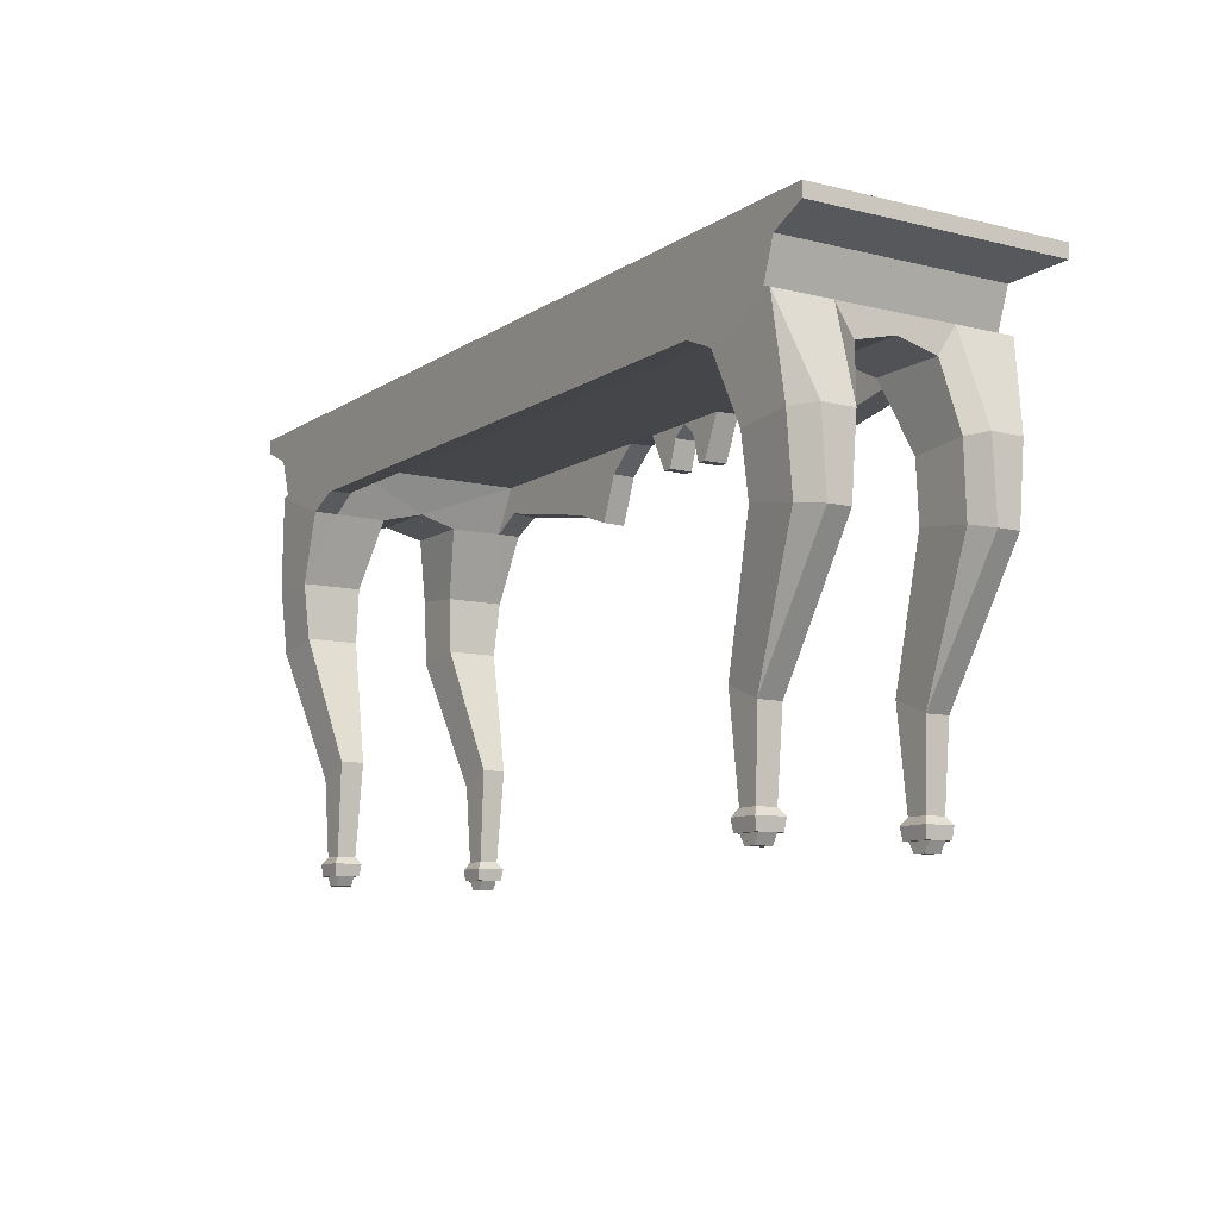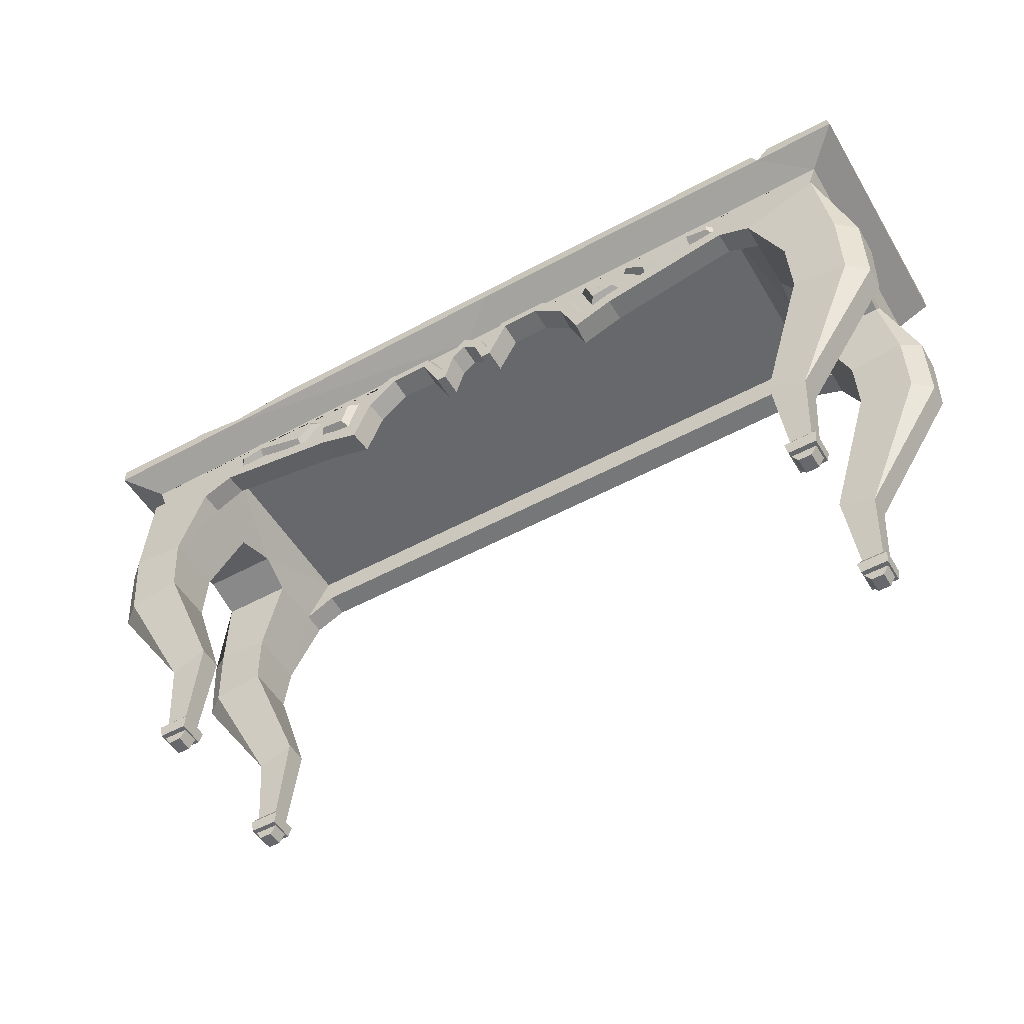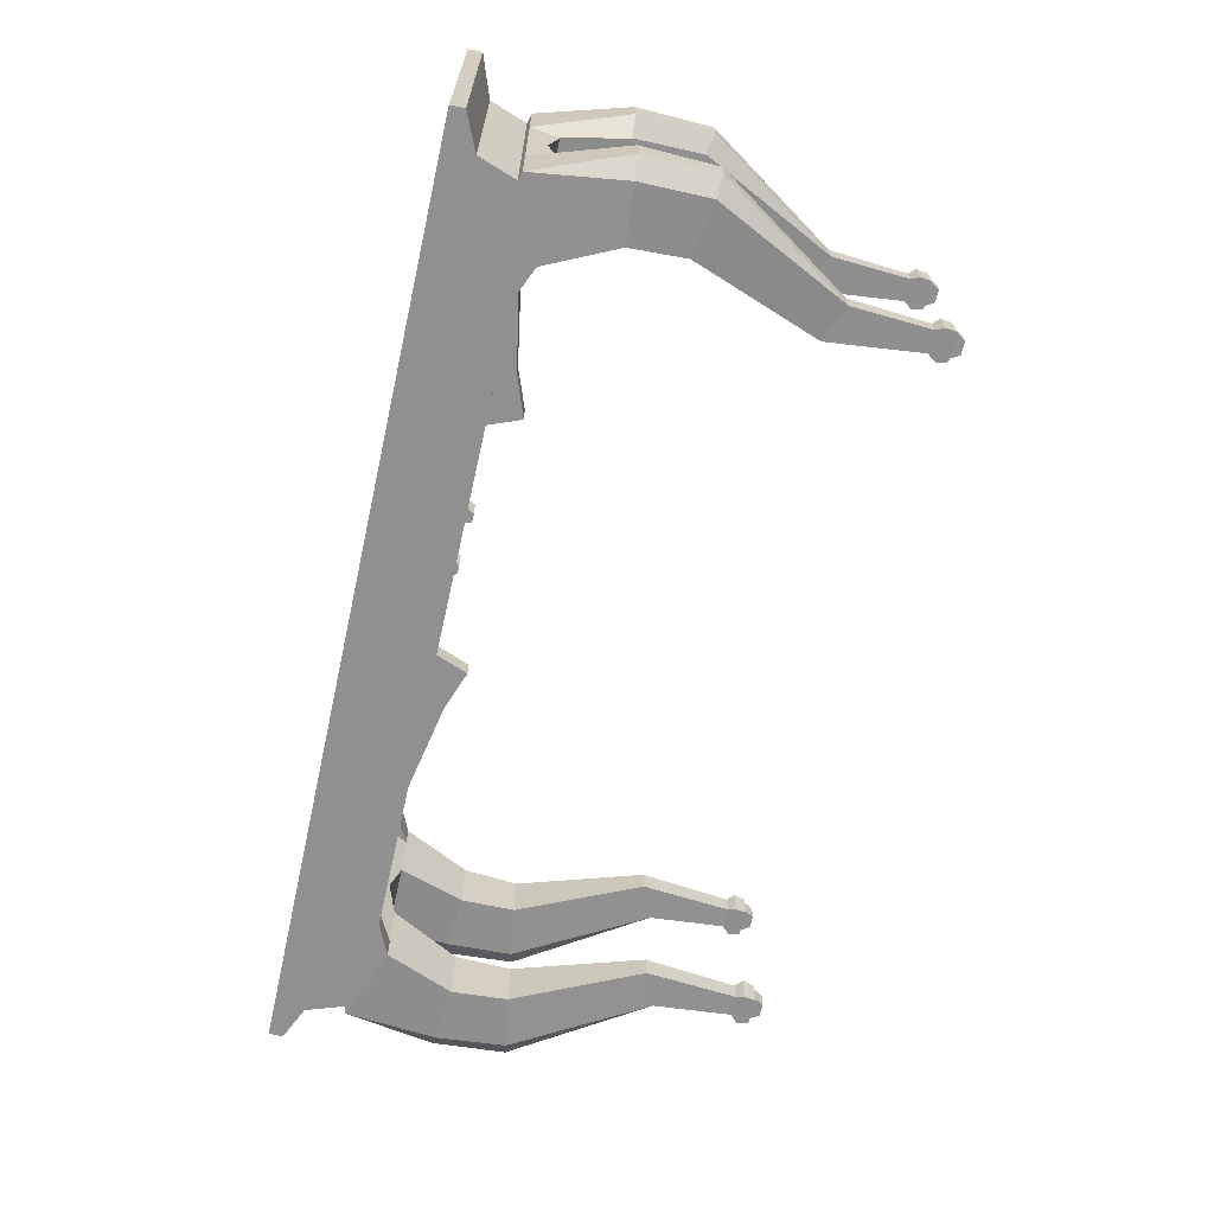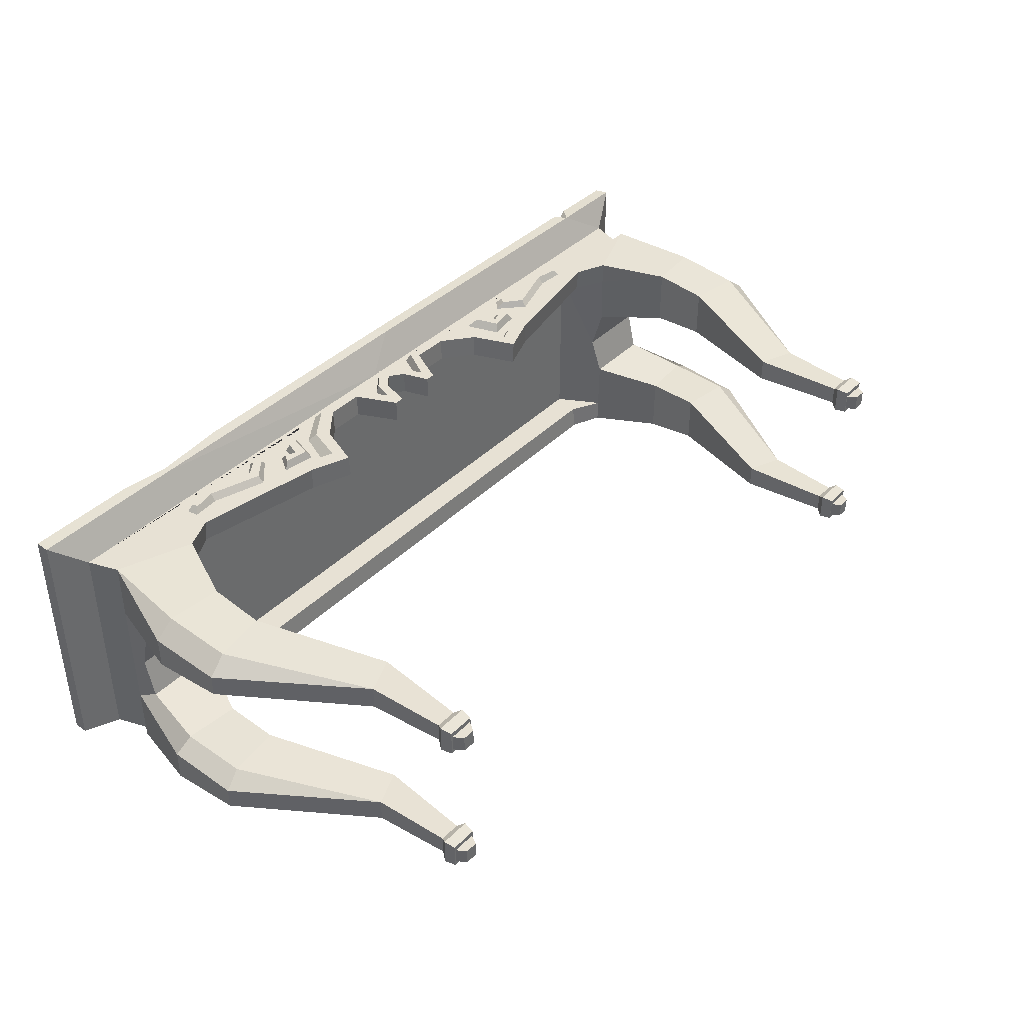
<metadata>
{"format":"obj","ext":"obj","renderer":"f3d","projection":"perspective","resolution":1024,"background":"white","views":[{"elev":-9.7,"azim":-122.4,"up":"+Y"},{"elev":-52.5,"azim":30.3,"up":"+Y"},{"elev":-65.8,"azim":-102.7,"up":"+Z"},{"elev":39.4,"azim":-50.6,"up":"+Z"}]}
</metadata>
<code>
v -38.76 82.5 19.2
v -41.03 84.66 19.2
v -43.82 77.84 19.2
v -44.46 81.73 19.2
v -44.01 78.98 20.59
v -44.36 81.11 20.59
v -41.46 83.13 20.59
v -40.21 81.94 20.59
v -54.52 81.16 19.2
v -54.99 84.9 19.2
v -60.12 80.77 19.2
v -60.42 83.06 19.2
v -54.81 84.16 20.59
v -54.55 82.33 20.59
v -59.32 82.66 20.59
v -59.15 81.4 20.59
v -30.37 81.66 20.84
v -31.94 76.92 20.84
v -36.69 77.71 20.84
v -35.65 79.29 20.84
v -33.37 78.45 20.84
v -32.51 81.18 20.84
v -28.61 83.09 19.15
v -30.96 76.09 19.15
v -37.86 77.11 19.15
v -35.46 80.78 19.15
v -33.55 79.71 19.15
v -32.95 82.08 19.15
v 38.82 82.5 19.2
v 41.1 84.66 19.2
v 43.89 77.84 19.2
v 44.52 81.73 19.2
v 44.07 78.98 20.59
v 44.42 81.11 20.59
v 41.53 83.13 20.59
v 40.28 81.94 20.59
v 54.58 81.16 19.2
v 55.05 84.9 19.2
v 60.18 80.77 19.2
v 60.49 83.06 19.2
v 54.88 84.16 20.59
v 54.62 82.33 20.59
v 59.39 82.66 20.59
v 59.22 81.4 20.59
v 30.44 81.66 20.84
v 32 76.92 20.84
v 36.75 77.71 20.84
v 35.72 79.29 20.84
v 33.43 78.45 20.84
v 32.58 81.18 20.84
v 28.68 83.09 19.15
v 31.03 76.09 19.15
v 37.93 77.11 19.15
v 35.53 80.78 19.15
v 33.61 79.71 19.15
v 33.01 82.08 19.15
v 91.04 92.26 -25.53
v 90.6 92.26 25.26
v 84.2 86.43 19.23
v 84.2 86.43 -25.53
v -91.04 92.26 -25.53
v -91.04 92.26 25.53
v -84.14 86.43 19.23
v -84.14 86.43 -25.53
v 91.09 89.48 -25.53
v 91.09 89.48 25.5
v -91.09 89.48 25.5
v -91.09 89.48 -25.53
v 0.03292 86.43 19.23
v -43.3 92.26 25.53
v -68.13 92.26 25.53
v -59.99 92.26 24.02
v -59.02 90.88 25.51
v 6.57 92.26 25.53
v 7.921 89.9 25.5
v 74.52 89.48 25.5
v 76.83 92.26 25.36
v 73.13 92.26 25.31
v 74.33 92.26 23.21
v -58.78 89.64 25.5
v -67.53 -0.3256 -16.55
v -70.07 -0.3256 -16.55
v -71.34 1.772 -16.55
v -66.25 1.772 -16.55
v -67.53 -0.3256 -19.77
v -70.07 -0.3256 -19.77
v -71.34 1.772 -19.77
v -66.25 1.772 -19.77
v -67.53 -0.3256 15.06
v -70.07 -0.3256 15.06
v -71.34 1.772 15.06
v -66.25 1.772 15.06
v -67.53 -0.3256 11.85
v -70.07 -0.3256 11.85
v -71.34 1.772 11.85
v -66.25 1.772 11.85
v 70.04 -0.3256 15.06
v 67.5 -0.3256 15.06
v 66.23 1.772 15.06
v 71.31 1.772 15.06
v 70.04 -0.3256 11.85
v 67.5 -0.3256 11.85
v 66.23 1.772 11.85
v 71.31 1.772 11.85
v -81.59 79.12 -25.53
v -61.96 75.91 -25.53
v -83.16 78.63 -25.53
v -68.54 73.13 -10.26
v -68.3 73.13 -25.53
v -74.57 48.67 -13.02
v -74.57 48.67 -23.42
v -74.42 59.66 -12.61
v -74.42 59.66 -24.69
v -64.81 23.53 -15.77
v -71.87 20.63 -15.77
v -71.87 20.63 -20.42
v -64.81 23.53 -20.42
v -66.13 1.555 -15.53
v -71.52 1.555 -15.53
v -71.52 1.555 -20.65
v -66.13 1.555 -20.65
v -85.43 60.64 -12.61
v -89.21 60.91 -14.98
v -88.97 46.4 -15.91
v -85.43 60.64 -24.69
v -89.21 60.91 -21.34
v -85.15 46.92 -23.42
v -88.97 46.4 -20.32
v -83.16 78.63 -13.87
v -66.62 5.262 -16.2
v -70.87 5.262 -16.2
v -70.87 5.262 -19.98
v -66.62 5.262 -19.98
v -65.68 3.879 -15.28
v -65.68 3.879 -20.9
v -71.86 3.879 -20.9
v -71.86 3.879 -15.28
v -85.33 47.24 -13.14
v -83.16 78.63 9.297
v -81.59 79.12 19.23
v -83.16 73.13 -10.26
v -83.16 75.07 -2.286
v -67.58 75.07 -2.286
v -61.99 76.4 -20.77
v -63.3 82 -20.77
v -68.3 73.13 -20.77
v 0.03292 82 16.2
v -4.564 73.76 16.2
v -10.41 82 16.2
v -17.98 82 16.2
v -23.85 77.2 16.2
v -35.79 71.33 16.2
v -27.37 68.3 16.2
v -2.741 79.86 16.2
v 0.03292 85.16 19.23
v -4.669 81.57 19.23
v -8.789 84.75 19.23
v -5.718 78.81 19.23
v -20.28 85.58 19.23
v -27.21 80.79 19.23
v -30.12 74.05 19.23
v -35.5 75.11 19.23
v -61.03 79.35 19.23
v -6.533 73.76 16.2
v 0.03292 82 20.96
v -2.741 79.86 20.96
v -4.195 81.29 20.96
v 0.03292 84.87 20.96
v -4.564 73.76 20.96
v -5.625 77.2 20.96
v -17.98 82.17 20.96
v -19.6 84.1 20.96
v -9.456 83.9 20.96
v -10.41 82.17 20.96
v -61.96 75.91 20.96
v -61.03 78.63 20.96
v -83.16 78.63 20.96
v -35.79 71.33 20.96
v -35.5 74.4 20.96
v -27.71 68.3 20.96
v -28.8 71.94 20.96
v -24.19 77.2 20.96
v -26.2 79.31 20.96
v -6.533 73.76 20.96
v -68.54 73.13 5.687
v -68.3 73.13 20.96
v -74.57 48.67 8.518
v -74.57 48.67 18.8
v -74.42 59.66 8.113
v -74.42 59.66 20.05
v -64.81 23.53 11.19
v -71.87 20.63 11.19
v -71.87 20.63 15.84
v -64.81 23.53 15.84
v -66.13 1.555 10.96
v -71.52 1.555 10.96
v -71.52 1.555 16.07
v -66.13 1.555 16.07
v -85.43 60.64 8.113
v -89.21 60.91 10.45
v -88.97 46.4 11.37
v -85.43 60.64 20.05
v -89.21 60.91 16.74
v -85.15 46.92 18.8
v -88.97 46.4 15.72
v -66.62 5.262 11.63
v -70.87 5.262 11.63
v -70.87 5.262 15.41
v -66.62 5.262 15.41
v -65.68 3.878 10.7
v -65.68 3.878 16.33
v -71.86 3.878 16.33
v -71.86 3.878 10.7
v -85.33 47.24 8.634
v -83.16 73.13 5.687
v -61.99 76.4 16.2
v -63.3 82 16.2
v -68.3 73.13 16.2
v 81.66 79.12 -25.53
v 62.03 75.91 -25.53
v 83.22 78.63 -25.53
v 68.6 73.13 -10.26
v 68.36 73.13 -25.53
v 74.63 48.67 -13.02
v 74.63 48.67 -23.42
v 74.49 59.66 -12.61
v 74.49 59.66 -24.69
v 64.88 23.53 -15.77
v 71.94 20.63 -15.77
v 71.94 20.63 -20.42
v 64.88 23.53 -20.42
v 66.19 1.555 -15.53
v 71.58 1.555 -15.53
v 71.58 1.555 -20.65
v 66.19 1.555 -20.65
v 85.5 60.64 -12.61
v 89.28 60.91 -14.98
v 89.04 46.4 -15.91
v 85.5 60.64 -24.69
v 89.28 60.91 -21.34
v 85.22 46.92 -23.42
v 89.04 46.4 -20.32
v 83.22 78.63 -13.87
v 66.69 5.262 -16.2
v 70.93 5.262 -16.2
v 70.93 5.262 -19.98
v 66.69 5.262 -19.98
v 65.74 3.879 -15.28
v 65.74 3.879 -20.9
v 71.93 3.879 -20.9
v 71.93 3.879 -15.28
v 85.39 47.24 -13.14
v 83.22 73.13 -10.26
v 83.22 75.07 -2.286
v 67.65 75.07 -2.286
v 62.05 76.4 -20.77
v 63.37 82 -20.77
v 68.36 73.13 -20.77
v 4.63 74.45 16.2
v 10.47 82 16.2
v 18.04 82 16.2
v 23.91 77.2 16.2
v 35.86 71.33 16.2
v 27.44 68.3 16.2
v 81.66 79.12 19.23
v 2.807 79.86 16.2
v 4.735 81.57 19.23
v 8.855 84.75 19.23
v 5.784 78.81 19.23
v 20 85.13 19.23
v 26.93 80.33 19.23
v 29.72 73.67 19.23
v 35.57 75.11 19.23
v 61.1 79.35 19.23
v 6.599 74.45 16.2
v 2.807 79.86 20.96
v 4.26 81.29 20.96
v 4.63 74.45 20.96
v 5.691 77.2 20.96
v 18.04 82.17 20.96
v 19.66 84.1 20.96
v 9.521 83.9 20.96
v 10.47 82.17 20.96
v 62.03 75.91 20.96
v 61.1 78.63 20.96
v 83.22 78.63 20.96
v 35.86 71.33 20.96
v 35.57 74.4 20.96
v 27.78 68.3 20.96
v 28.87 71.94 20.96
v 24.25 77.2 20.96
v 26.26 79.31 20.96
v 6.599 74.45 20.96
v 68.6 73.13 5.687
v 68.36 73.13 20.96
v 74.63 48.67 8.518
v 74.63 48.67 18.8
v 74.49 59.66 8.113
v 74.49 59.66 20.05
v 64.88 23.53 11.19
v 71.94 20.63 11.19
v 71.94 20.63 15.84
v 64.88 23.53 15.84
v 66.19 1.555 10.96
v 71.58 1.555 10.96
v 71.58 1.555 16.07
v 66.19 1.555 16.07
v 85.5 60.64 8.113
v 89.28 60.91 10.45
v 89.04 46.4 11.37
v 85.5 60.64 20.05
v 89.28 60.91 16.74
v 85.22 46.92 18.8
v 89.04 46.4 15.72
v 83.22 78.63 9.297
v 66.69 5.262 11.63
v 70.93 5.262 11.63
v 70.93 5.262 15.41
v 66.69 5.262 15.41
v 65.74 3.878 10.7
v 65.74 3.878 16.33
v 71.93 3.878 16.33
v 71.93 3.878 10.7
v 85.39 47.24 8.634
v 83.22 73.13 5.687
v 62.05 76.4 16.2
v 63.37 82 16.2
v 68.36 73.13 16.2
v 70.04 -0.3256 -16.55
v 67.5 -0.3256 -16.55
v 66.23 1.772 -16.55
v 71.31 1.772 -16.55
v 70.04 -0.3256 -19.77
v 67.5 -0.3256 -19.77
v 66.23 1.772 -19.77
v 71.31 1.772 -19.77
v 87.65 92.26 -25.53
v -86.46 92.26 -25.53
v 5.969 92.26 19.35
v 86.49 92.26 18.55
v -62.5 92.26 20.02
v -87.05 92.26 20.27
f 6 5 8 7
f 4 2 1 3
f 6 7 2 4
f 2 7 8 1
f 5 3 1 8
f 6 13 14 5
f 14 13 15 16
f 10 4 3 9
f 9 11 12 10
f 5 14 9 3
f 6 4 10 13
f 10 12 15 13
f 12 11 16 15
f 11 9 14 16
f 17 22 21 18
f 17 18 24 23
f 24 18 19 25
f 25 19 20 26
f 26 20 21 27
f 27 21 22 28
f 28 22 17 23
f 21 20 19 18
f 34 35 36 33
f 32 31 29 30
f 34 32 30 35
f 30 29 36 35
f 33 36 29 31
f 34 33 42 41
f 42 44 43 41
f 38 37 31 32
f 37 38 40 39
f 33 31 37 42
f 34 41 38 32
f 38 41 43 40
f 40 43 44 39
f 39 44 42 37
f 45 46 49 50
f 45 51 52 46
f 52 53 47 46
f 53 54 48 47
f 54 55 49 48
f 55 56 50 49
f 56 51 45 50
f 49 46 47 48
f 338 68 61
f 65 66 59 60
f 62 342 338 61
f 80 69 75
f 67 68 64 63
f 57 58 66 65
f 61 68 67 62
f 72 73 70
f 67 73 71 62
f 75 74 70 73 80
f 64 68 65 60
f 59 76 75 69
f 76 78 74 75
f 58 79 77
f 339 341 72 70
f 71 73 72
f 66 58 77 76
f 78 76 79
f 76 77 79
f 79 74 78
f 80 73 67
f 67 63 69 80
f 81 82 86 85
f 82 83 87 86
f 84 81 85 88
f 82 81 84 83
f 87 88 85 86
f 89 90 94 93
f 90 91 95 94
f 92 89 93 96
f 90 89 92 91
f 95 96 93 94
f 97 98 102 101
f 98 99 103 102
f 100 97 101 104
f 98 97 100 99
f 103 104 101 102
f 118 119 120 121
f 107 129 105
f 126 128 124 123
f 127 125 113 111
f 113 112 110 111
f 109 146 113
f 122 138 110 112
f 111 110 114 117
f 130 131 137 134
f 131 132 136 137
f 132 133 135 136
f 133 130 134 135
f 116 127 111 117
f 115 124 128 116
f 125 107 109 113
f 122 123 124 138
f 126 125 127 128
f 125 126 107
f 127 116 128
f 107 126 123 129
f 105 64 60 219
f 114 115 131 130
f 115 116 132 131
f 116 117 133 132
f 117 114 130 133
f 135 134 118 121
f 136 135 121 120
f 137 136 120 119
f 134 137 119 118
f 141 129 123 122
f 138 124 115
f 110 138 115 114
f 105 129 139 140
f 64 105 140 63
f 139 129 142
f 142 141 108 143
f 144 146 109 106
f 113 146 108 112
f 146 144 145
f 112 108 141 122
f 63 140 163
f 165 168 167 166
f 169 166 167 170
f 171 174 173 172
f 179 176 175 178
f 181 179 178 180
f 182 183 181 180
f 182 171 172 183
f 173 174 184 170
f 184 169 170
f 147 165 166 154
f 156 167 168 155
f 158 170 167 156
f 154 166 169 148
f 159 172 173 157
f 149 174 171 150
f 195 198 197 196
f 140 177 176 163
f 152 178 175 216
f 163 176 179 162
f 153 180 178 152
f 162 179 181 161
f 151 182 180 153
f 161 181 183 160
f 160 183 172 159
f 150 171 182 151
f 157 173 170 158
f 164 184 174 149
f 148 169 184 164
f 177 140 139
f 203 200 201 205
f 204 188 190 202
f 190 188 187 189
f 186 190 218
f 199 189 187 214
f 188 194 191 187
f 206 210 213 207
f 207 213 212 208
f 208 212 211 209
f 209 211 210 206
f 193 194 188 204
f 177 186 175 176
f 192 193 205 201
f 202 190 186 177
f 199 214 201 200
f 203 205 204 202
f 202 177 203
f 204 205 193
f 177 139 200 203
f 157 156 155 69
f 157 158 156
f 157 69 63 159
f 162 161 160
f 160 159 63 163
f 191 206 207 192
f 192 207 208 193
f 193 208 209 194
f 194 209 206 191
f 211 198 195 210
f 212 197 198 211
f 213 196 197 212
f 210 195 196 213
f 215 199 200 139
f 214 192 201
f 187 191 192 214
f 139 142 215
f 142 143 185 215
f 216 175 186 218
f 190 189 185 218
f 218 217 216
f 154 149 147
f 164 149 154 148
f 151 153 152
f 150 151 217
f 151 152 216 217
f 143 217 218 185
f 189 199 215 185
f 160 163 162
f 107 105 106 109
f 145 149 150 217
f 232 235 234 233
f 221 219 243
f 240 237 238 242
f 241 225 227 239
f 227 225 224 226
f 223 227 258
f 236 226 224 252
f 225 231 228 224
f 244 248 251 245
f 245 251 250 246
f 246 250 249 247
f 247 249 248 244
f 230 231 225 241
f 221 223 220
f 229 230 242 238
f 239 227 223 221
f 236 252 238 237
f 240 242 241 239
f 239 221 240
f 241 242 230
f 221 243 237 240
f 228 244 245 229
f 229 245 246 230
f 230 246 247 231
f 231 247 244 228
f 249 235 232 248
f 250 234 235 249
f 251 233 234 250
f 248 232 233 251
f 253 236 237 243
f 252 229 238
f 224 228 229 252
f 254 253 243
f 254 255 222 253
f 256 220 223 258
f 227 226 222 258
f 258 257 256
f 257 258 222 255
f 226 236 253 222
f 59 274 265
f 165 276 277 168
f 278 279 277 276
f 280 281 282 283
f 288 287 284 285
f 290 289 287 288
f 291 289 290 292
f 291 292 281 280
f 282 279 293 283
f 293 279 278
f 147 266 276 165
f 267 155 168 277
f 269 267 277 279
f 266 259 278 276
f 270 268 282 281
f 260 261 280 283
f 304 305 306 307
f 265 274 285 286
f 263 326 284 287
f 274 273 288 285
f 264 263 287 289
f 273 272 290 288
f 262 264 289 291
f 272 271 292 290
f 271 270 281 292
f 261 262 291 280
f 268 269 279 282
f 275 260 283 293
f 259 275 293 278
f 286 315 265
f 312 314 310 309
f 313 311 299 297
f 299 298 296 297
f 295 328 299
f 308 324 296 298
f 297 296 300 303
f 316 317 323 320
f 317 318 322 323
f 318 319 321 322
f 319 316 320 321
f 302 313 297 303
f 286 285 284 295
f 301 310 314 302
f 311 286 295 299
f 308 309 310 324
f 312 311 313 314
f 311 312 286
f 313 302 314
f 286 312 309 315
f 268 69 155 267
f 268 267 269
f 268 270 59 69
f 273 271 272
f 271 274 59 270
f 300 301 317 316
f 301 302 318 317
f 302 303 319 318
f 303 300 316 319
f 321 320 304 307
f 322 321 307 306
f 323 322 306 305
f 320 323 305 304
f 325 315 309 308
f 324 310 301
f 296 324 301 300
f 219 265 315 243
f 60 59 265 219
f 254 325 294 255
f 326 328 295 284
f 299 328 294 298
f 328 326 327
f 266 147 260
f 275 259 266 260
f 262 263 264
f 261 327 262
f 262 327 326 263
f 298 294 325 308
f 271 273 274
f 106 220 256 144
f 144 256 257 145
f 329 330 334 333
f 330 331 335 334
f 332 329 333 336
f 330 329 332 331
f 335 336 333 334
f 106 105 219 221 220
f 254 315 325
f 254 243 315
f 257 255 327
f 327 255 294 328
f 145 143 108 146
f 145 217 143
f 260 147 145 257 327 261
f 145 147 149
f 66 76 59
f 142 129 141
f 340 339 74 79
f 337 339 340
f 338 342 341
f 338 341 339
f 338 339 337
f 65 68 338 337
f 65 337 57
f 62 71 342
f 342 71 72 341
f 339 70 74
f 57 337 340 58
f 58 340 79

</code>
